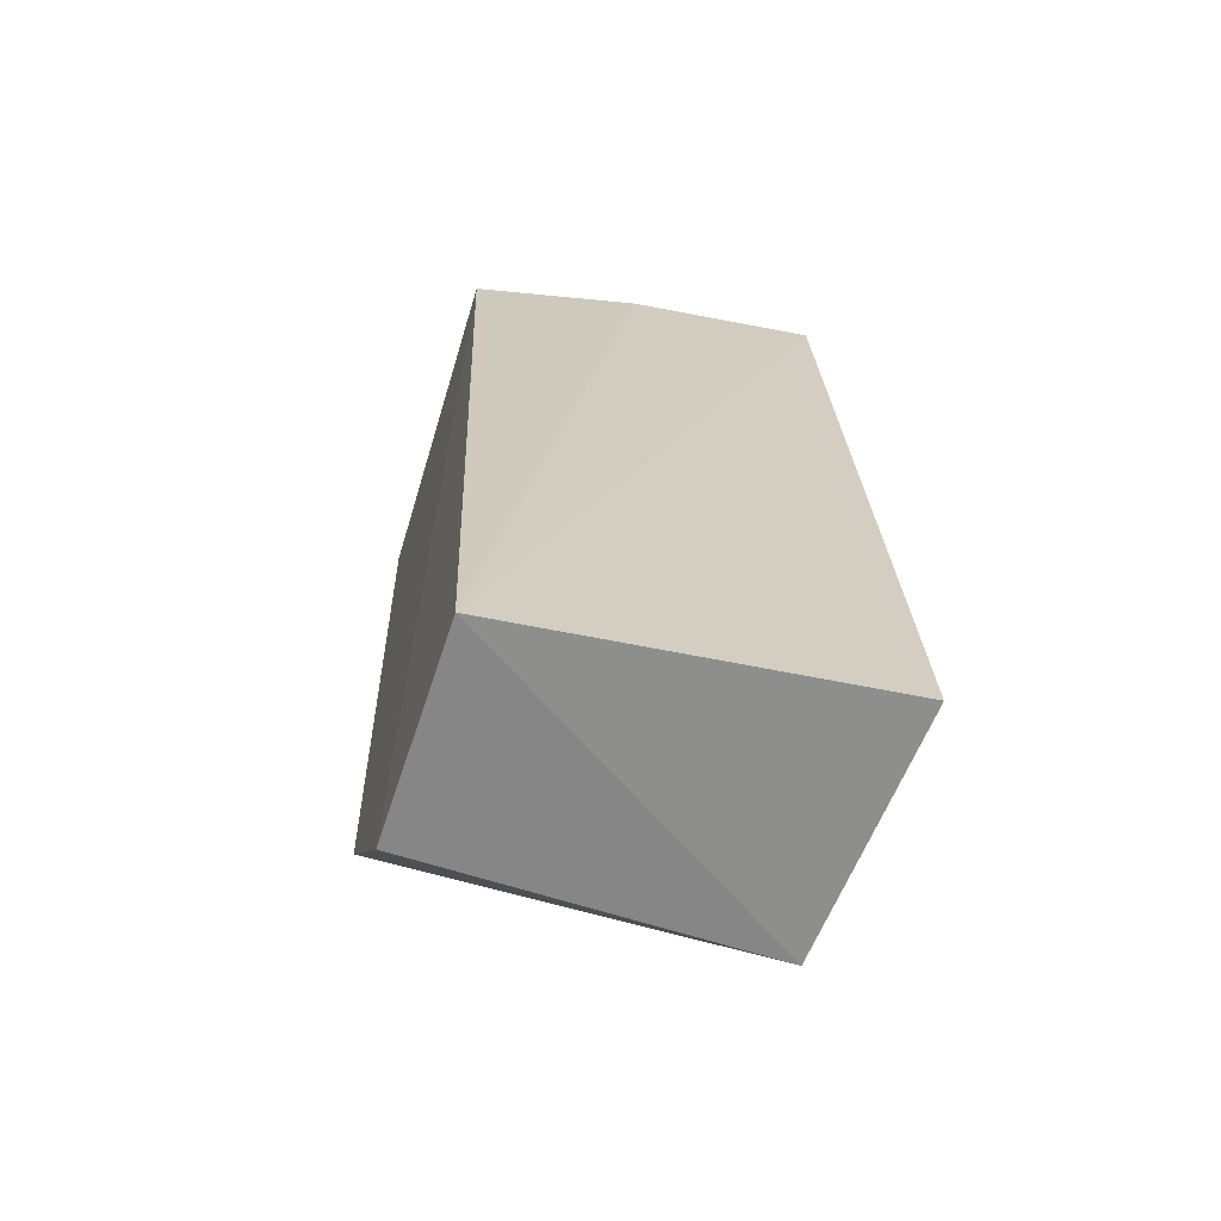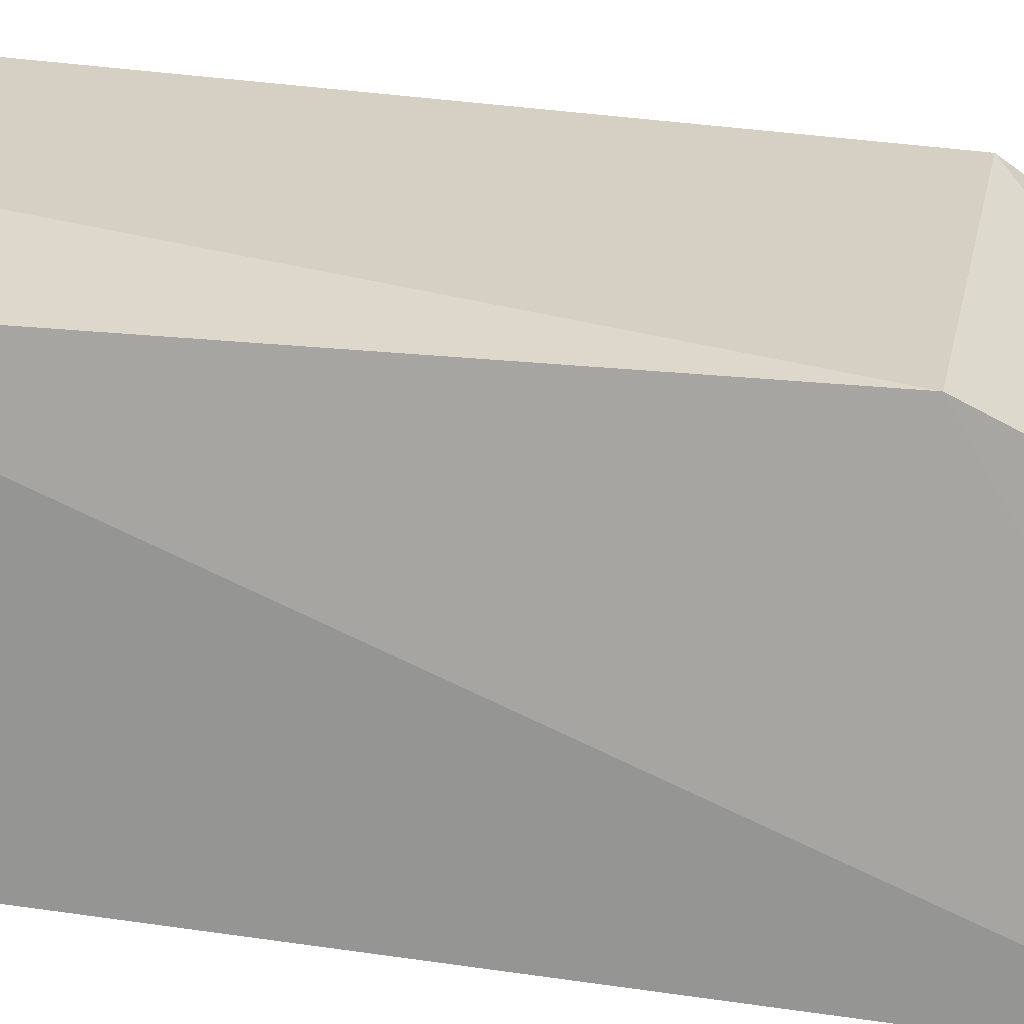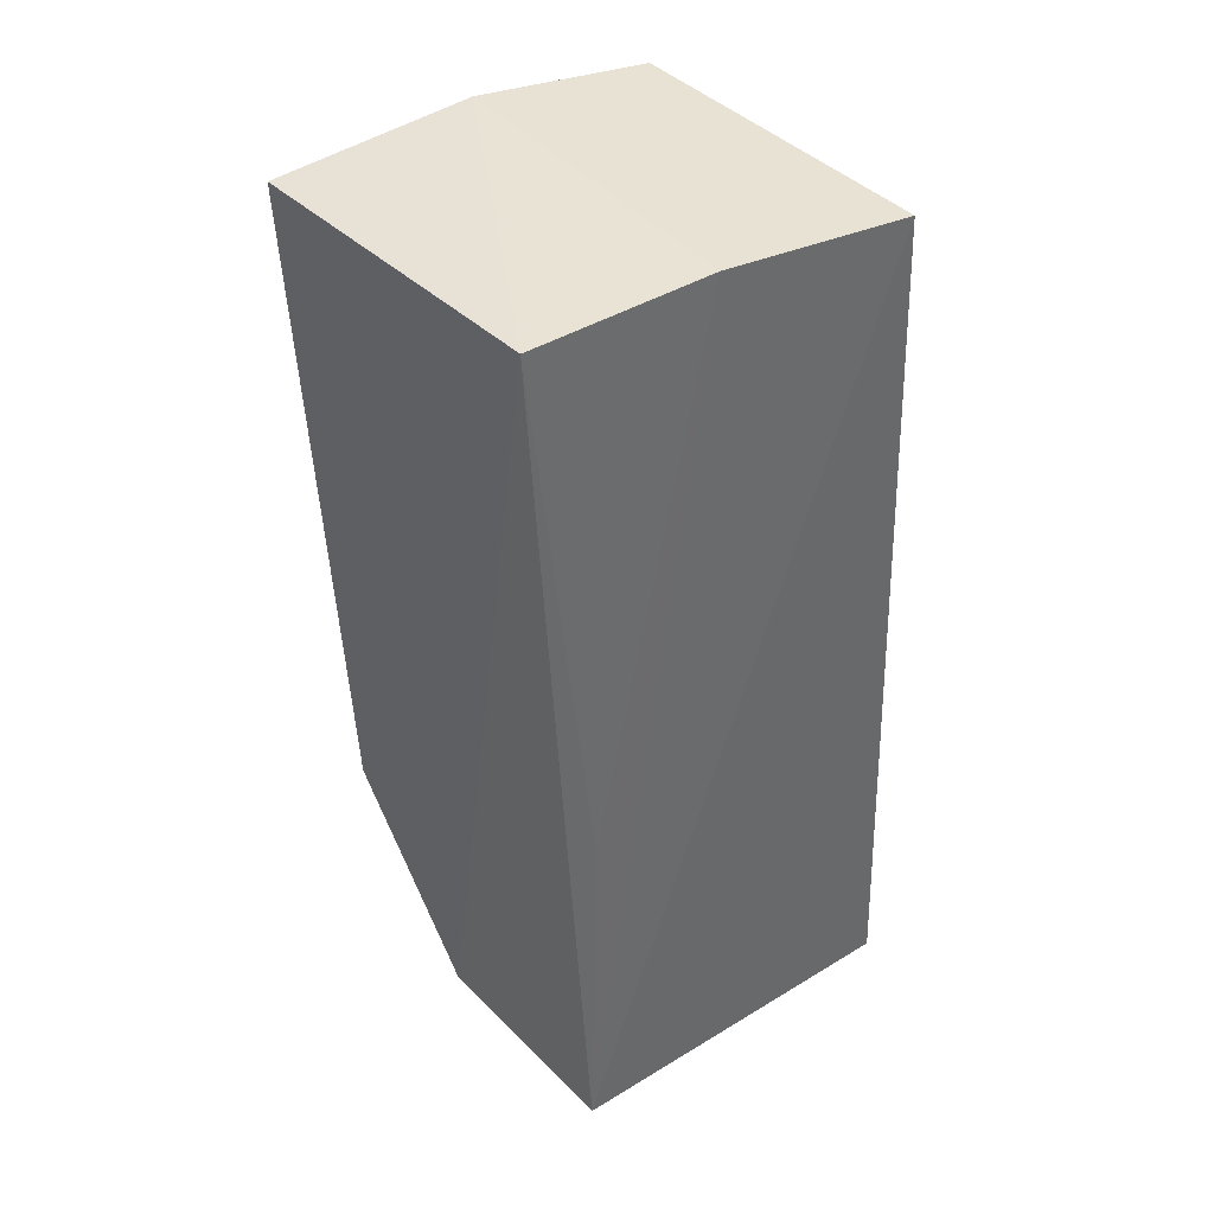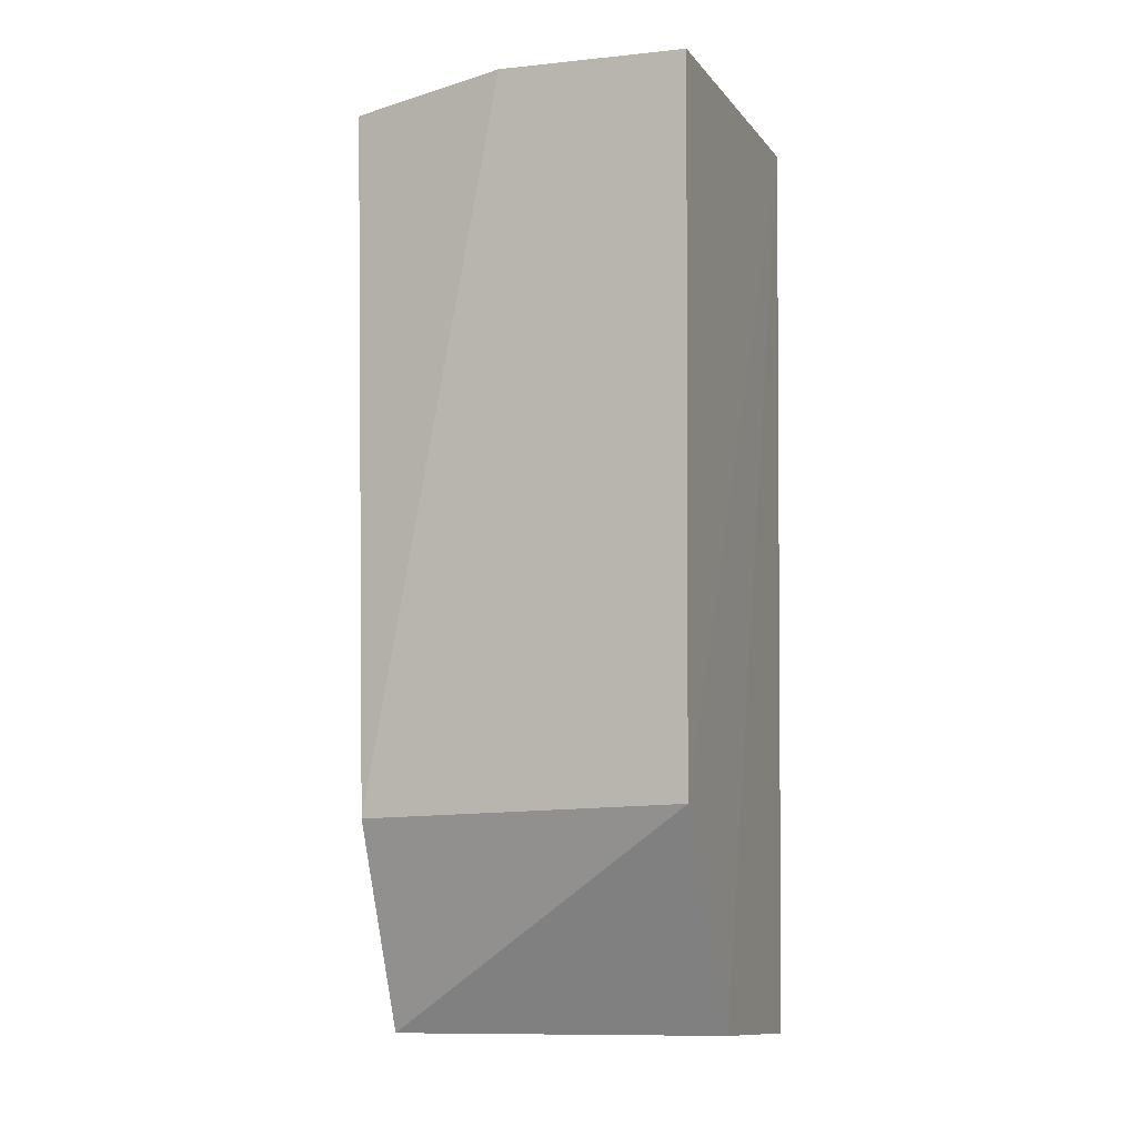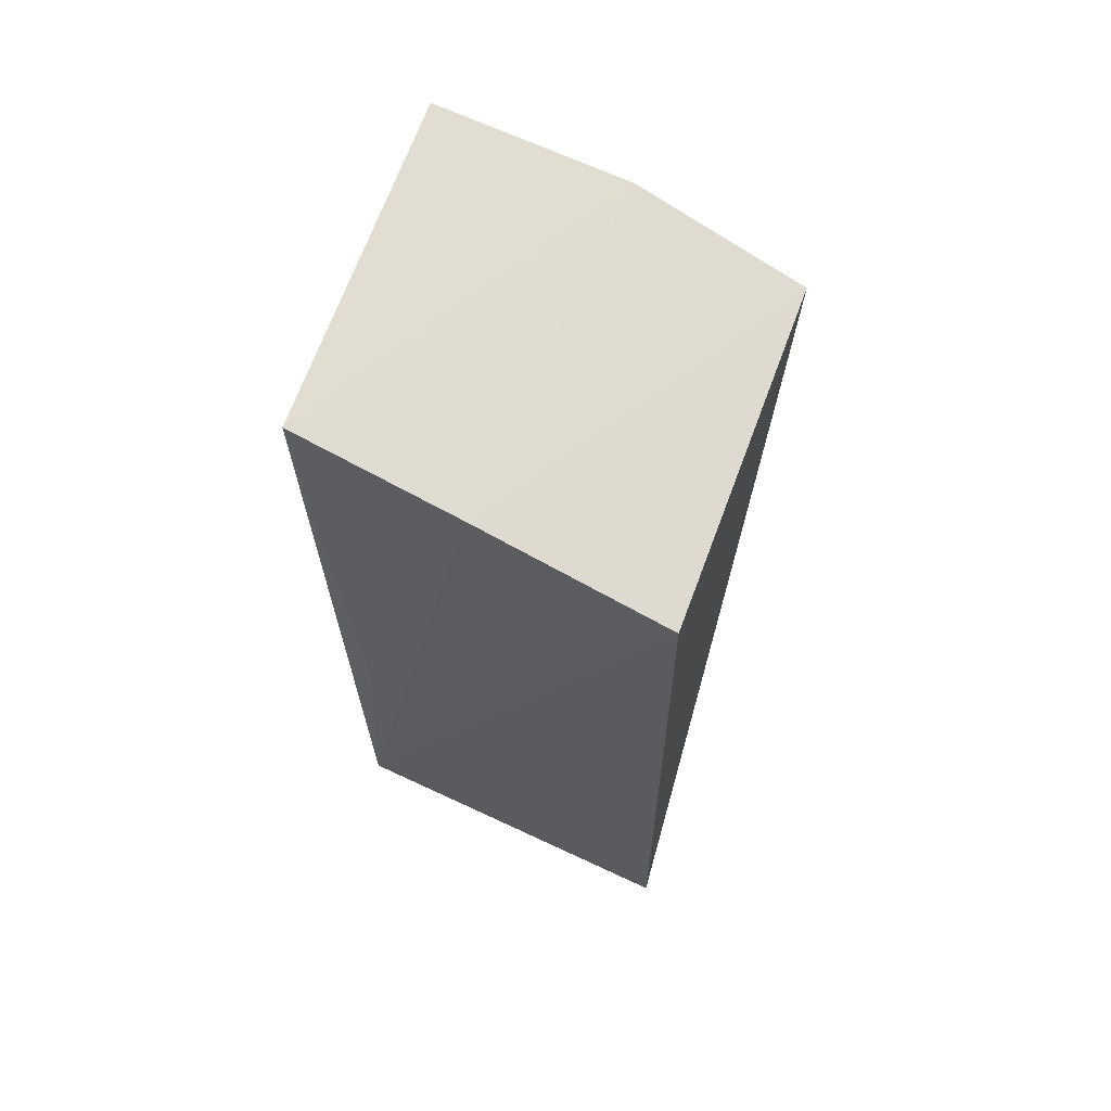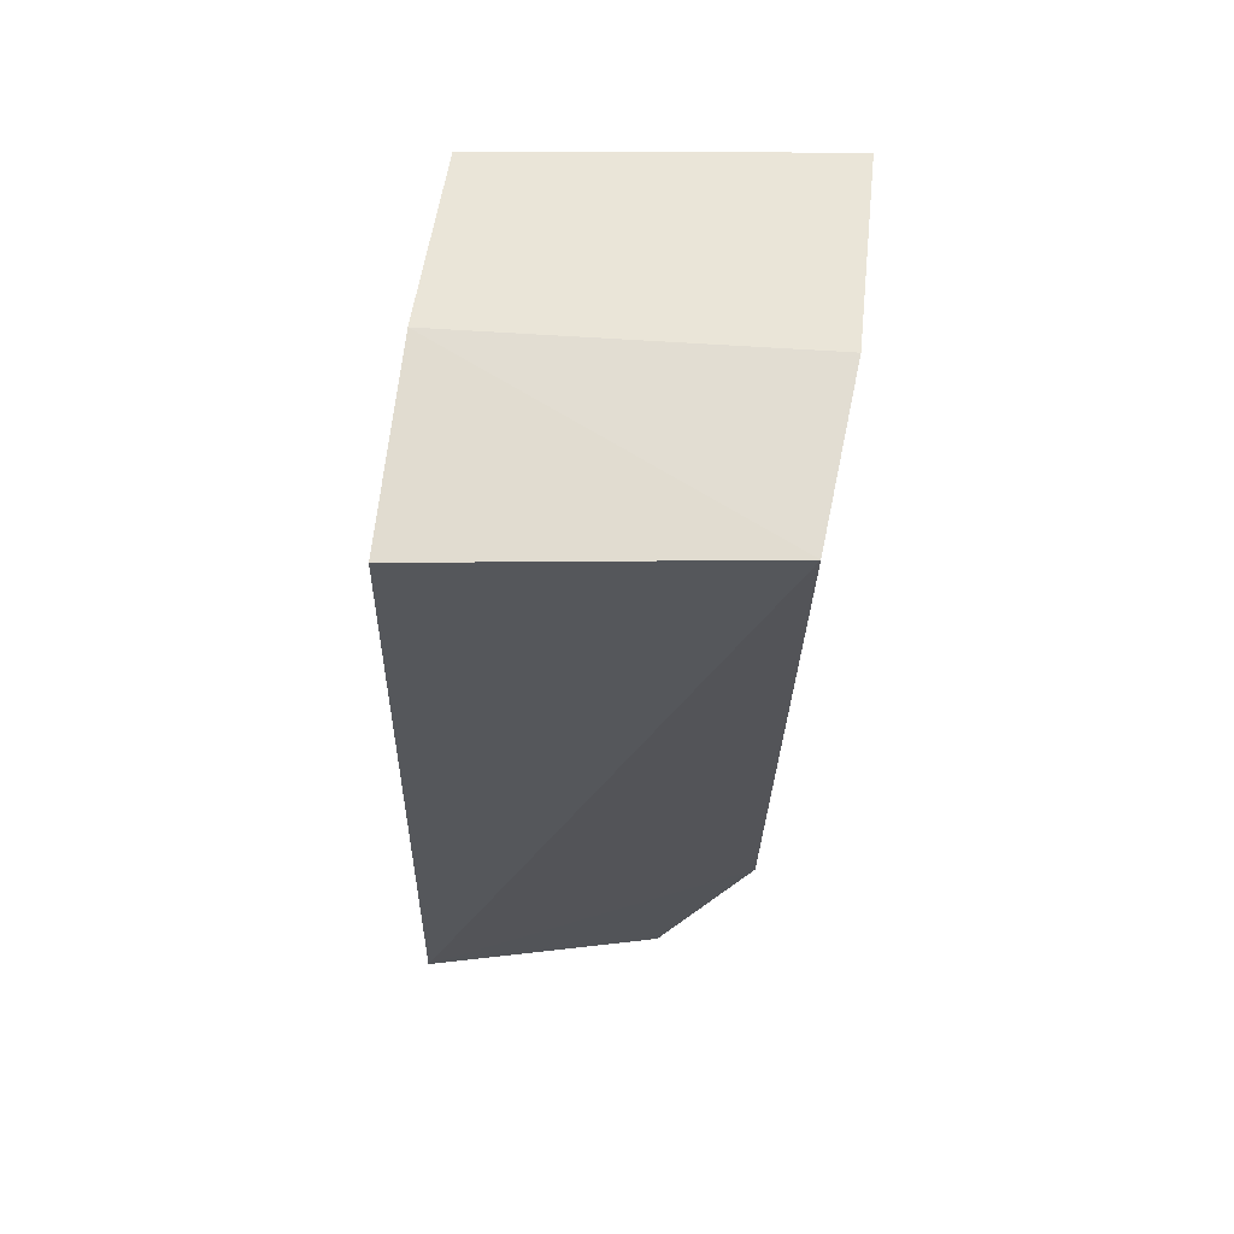
<metadata>
{"format":"obj","ext":"obj","renderer":"f3d","projection":"perspective","resolution":1024,"background":"white","views":[{"elev":-65.0,"azim":163.5,"up":"+Y"},{"elev":19.3,"azim":-77.7,"up":"+Z"},{"elev":42.4,"azim":140.0,"up":"+Y"},{"elev":-8.7,"azim":20.6,"up":"+Y"},{"elev":70.1,"azim":-159.5,"up":"+Y"},{"elev":64.4,"azim":-90.5,"up":"+Y"}]}
</metadata>
<code>
v 0.3397 -0.2947 -0.007057
v 0.3384 -0.2971 -0.05372
v 0.3434 -0.09566 -0.04315
v 0.2643 -0.09647 0.01663
v 0.2595 -0.2955 -0.06006
v 0.344 -0.09763 0.02967
v 0.2654 -0.2958 -0.005923
v 0.2643 -0.09632 -0.05461
v 0.341 -0.2487 0.0234
v 0.301 -0.09394 0.02474
v 0.2666 -0.2505 0.01484
v 0.3058 -0.09269 -0.04947
v 0.3344 -0.2168 -0.05081
f 1 2 3
f 7 5 2
f 7 2 1
f 8 2 5
f 8 5 4
f 9 1 3
f 9 3 6
f 9 7 1
f 10 6 3
f 11 4 5
f 11 5 7
f 11 7 9
f 11 10 4
f 11 9 6
f 11 6 10
f 12 2 8
f 12 10 3
f 12 8 4
f 12 4 10
f 13 12 3
f 13 3 2
f 13 2 12

</code>
